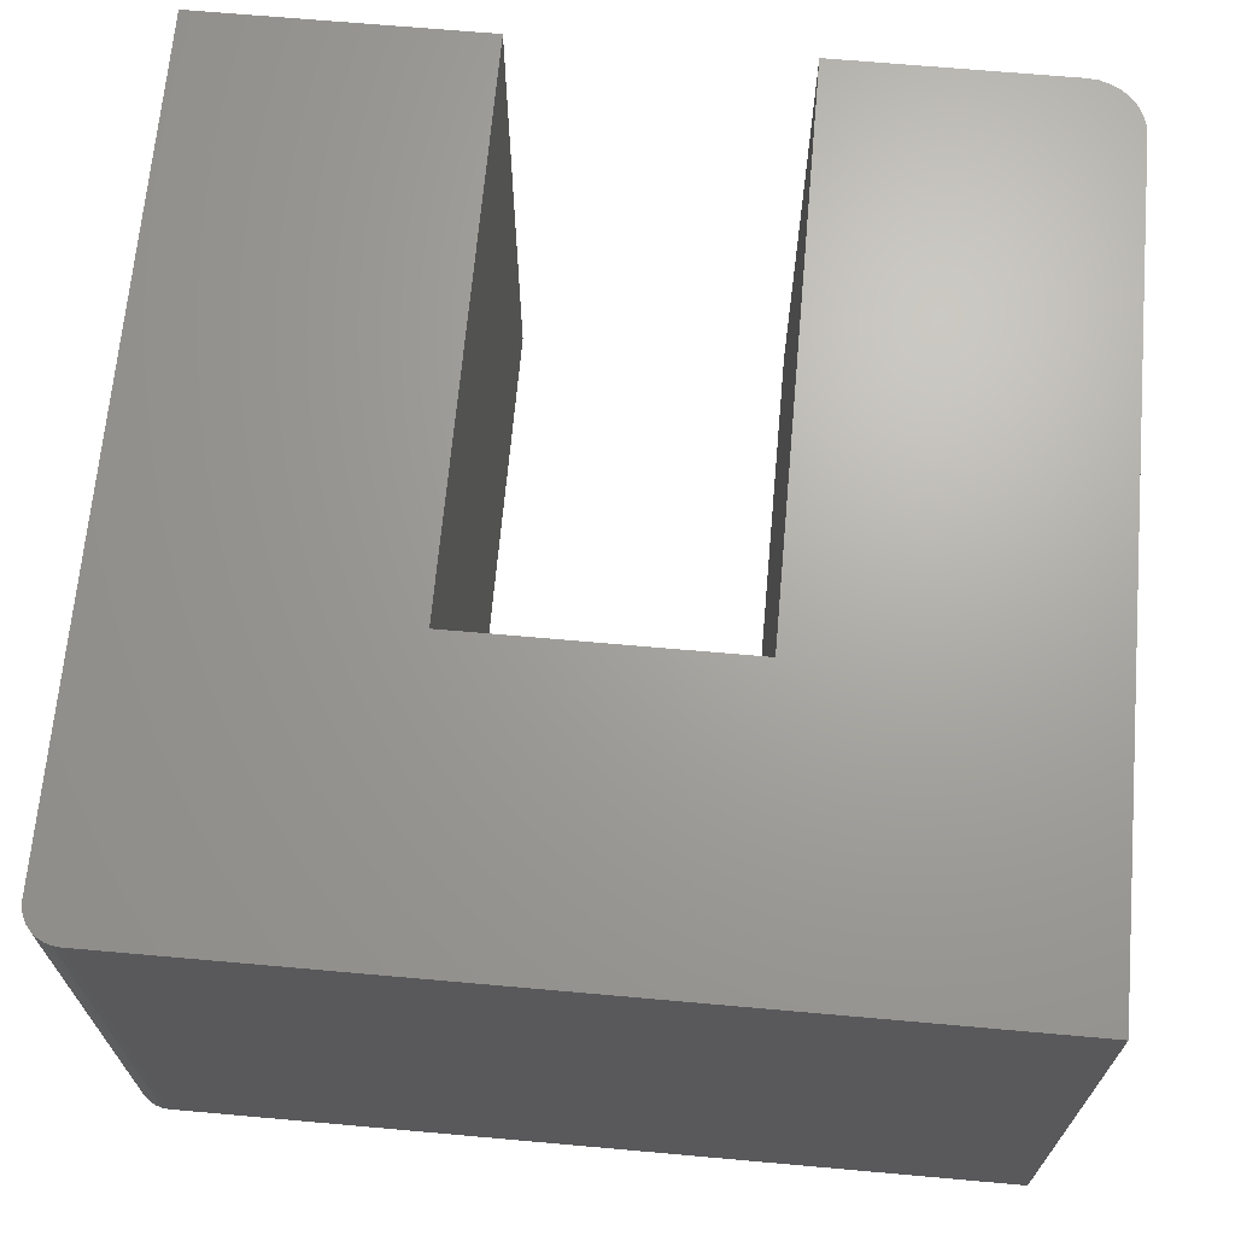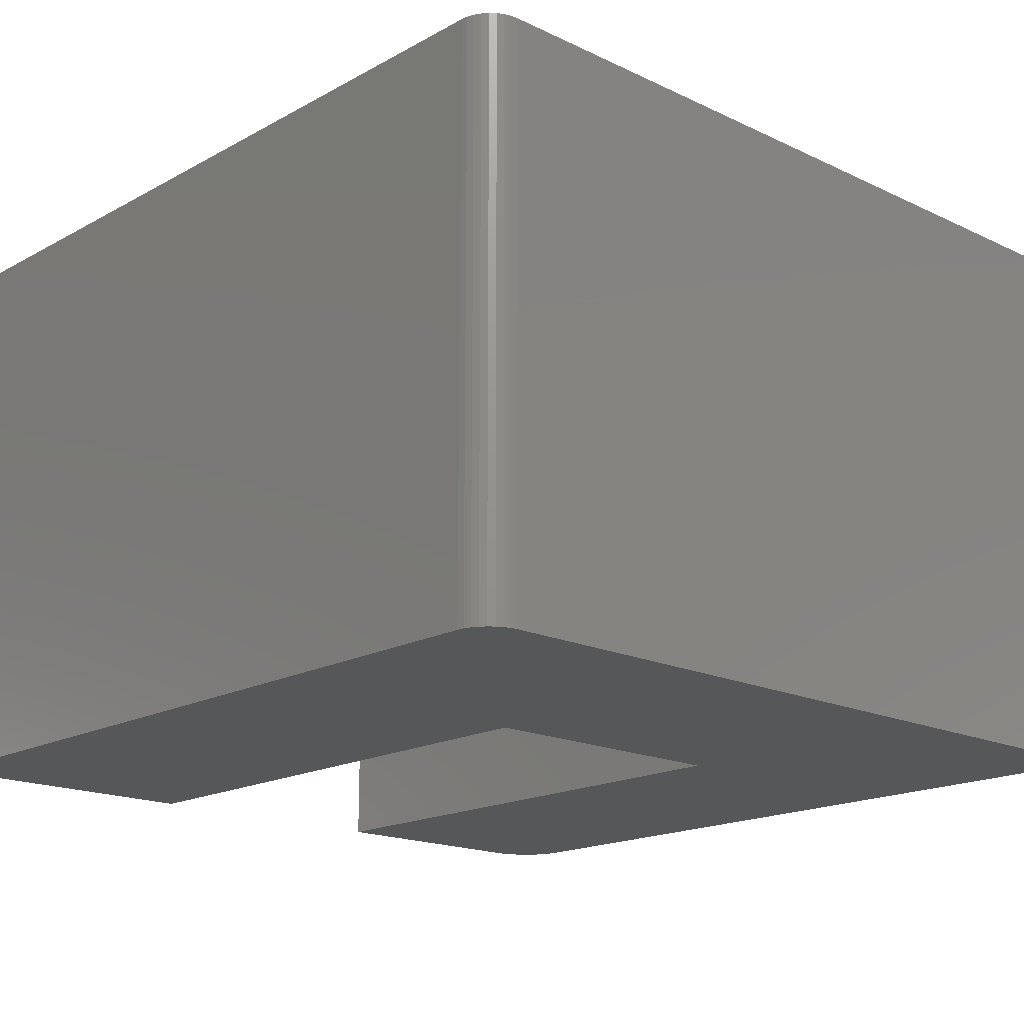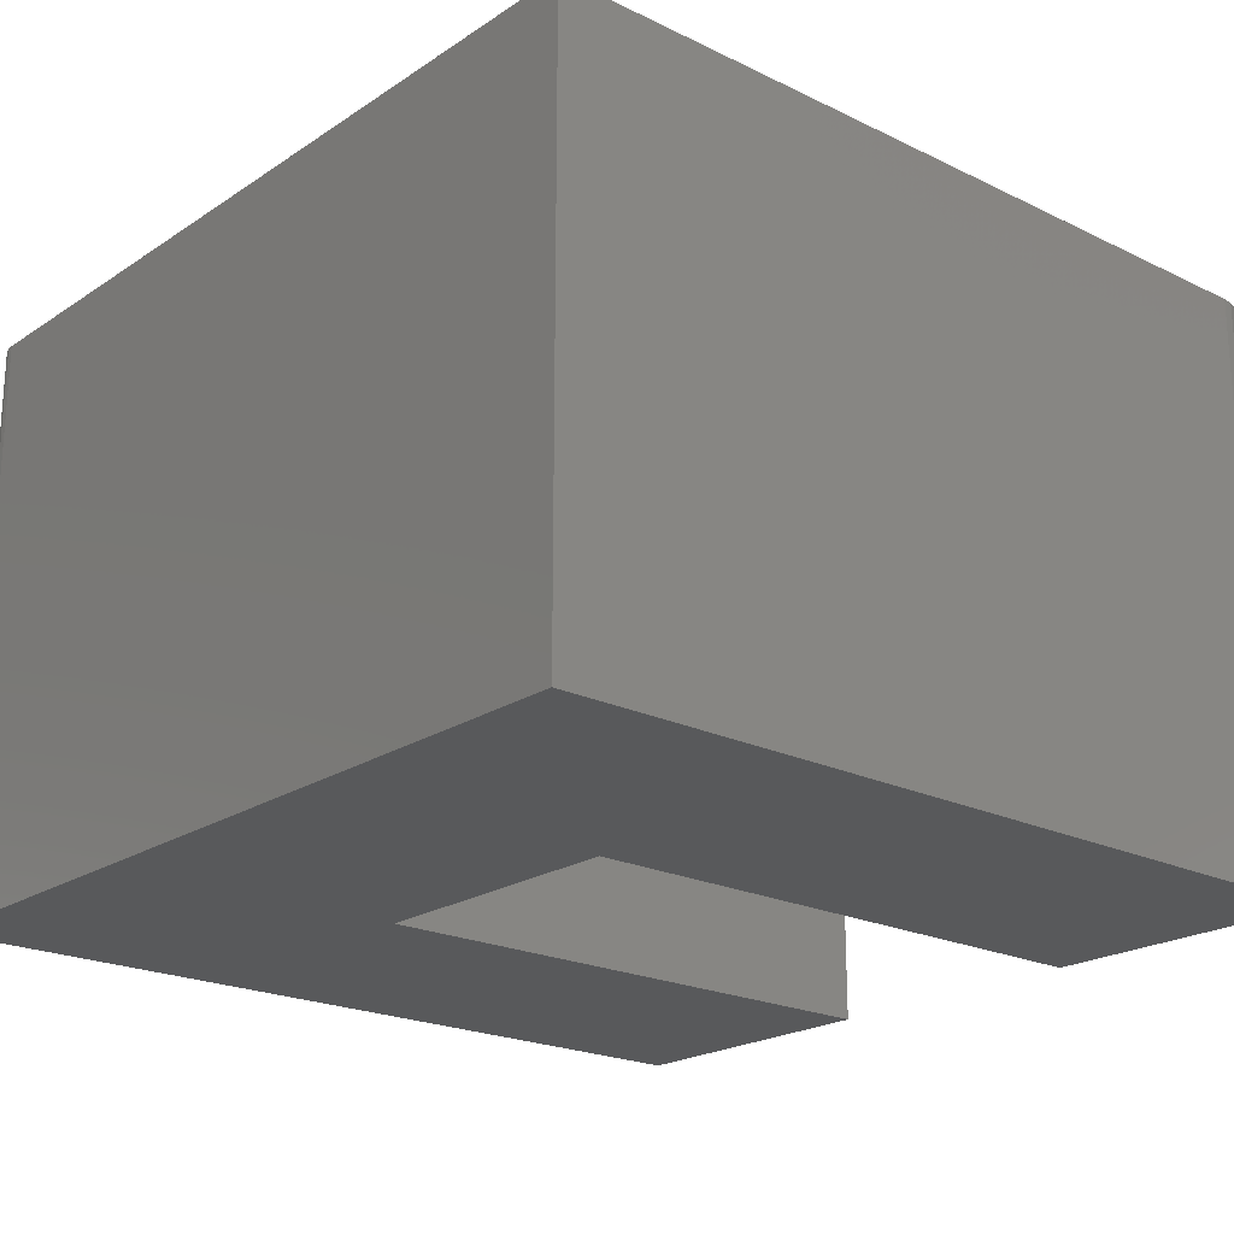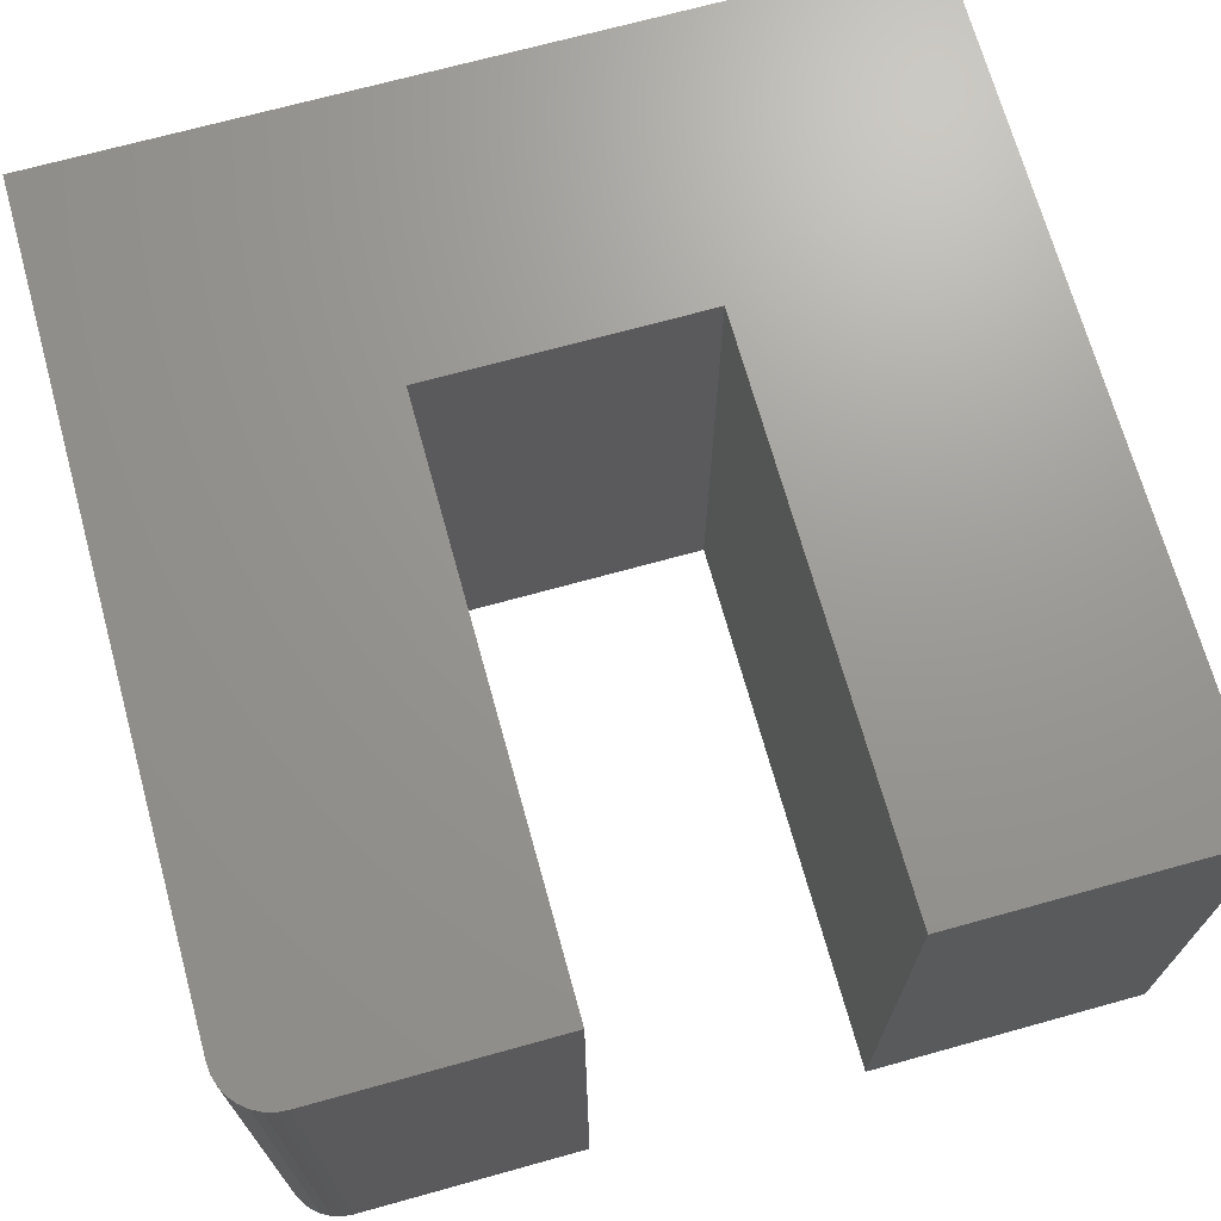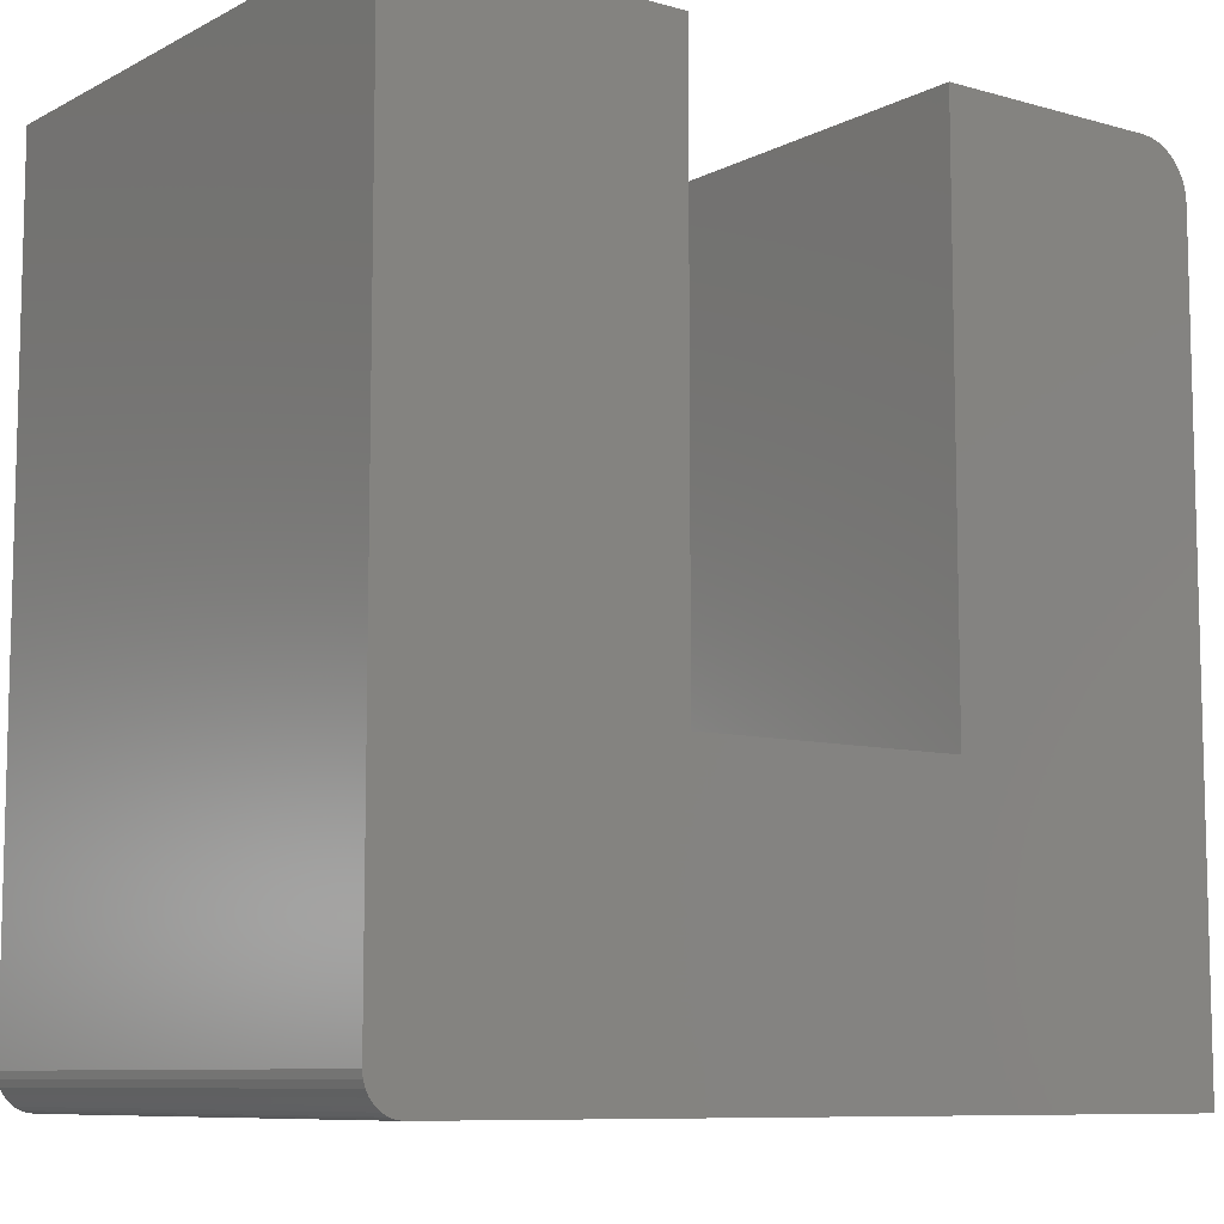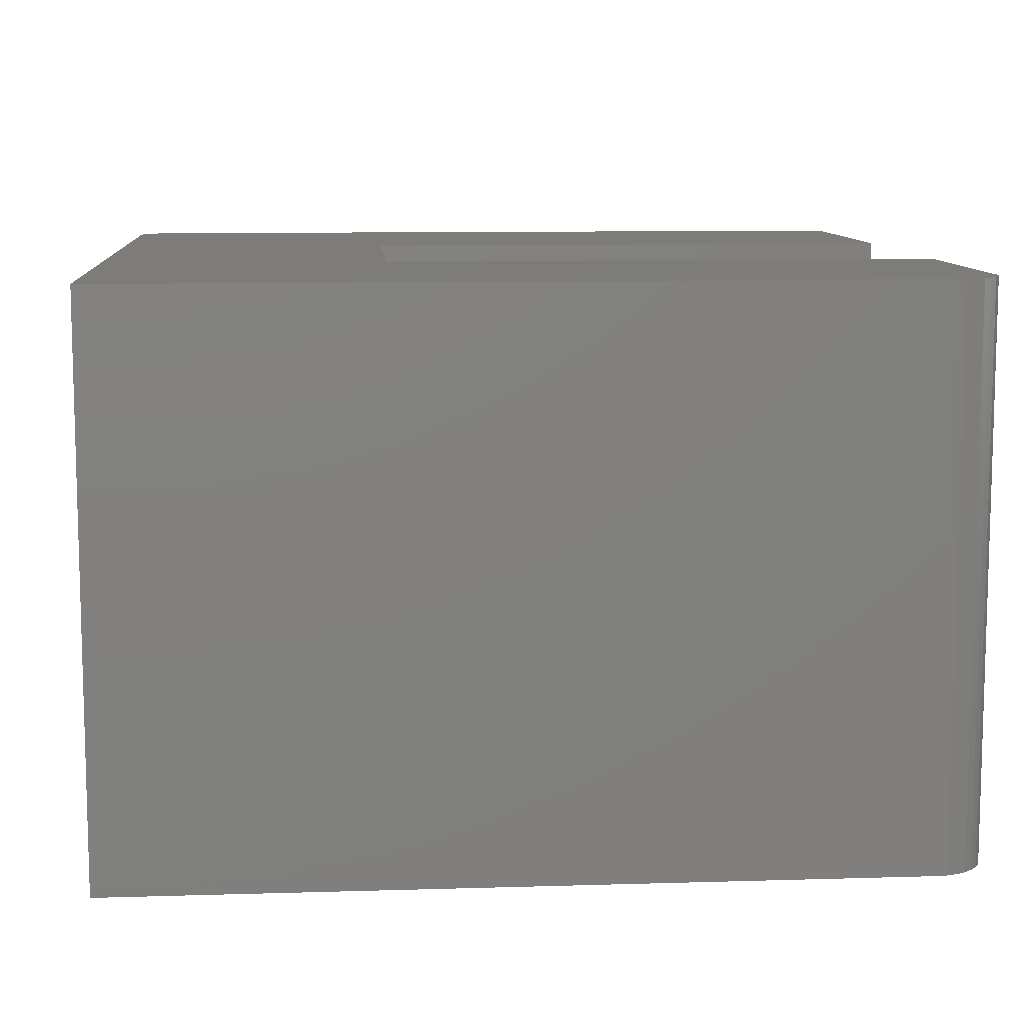
<metadata>
{"format":"stl","ext":"stl","renderer":"f3d","projection":"perspective","resolution":1024,"background":"white","views":[{"elev":67.7,"azim":-174.9,"up":"+Y"},{"elev":-17.5,"azim":137.0,"up":"+Y"},{"elev":-21.2,"azim":-130.8,"up":"+Y"},{"elev":69.9,"azim":-15.5,"up":"+Y"},{"elev":-8.9,"azim":143.1,"up":"+Z"},{"elev":9.8,"azim":-94.5,"up":"+Y"}]}
</metadata>
<code>
# stl→obj: 48 verts, 92 faces
v -0.03125 -0.5 -4.401e-17
v -0.01929 -0.5 0.002379
v -0.75 -0.5 0
v -0.02515 -0.5 0.0006005
v -0.7031 -0.5 0.75
v -0.7123 -0.5 0.7491
v -0.7211 -0.5 0.7464
v -0.005267 -0.5 0.01389
v -0.002379 -0.5 0.01929
v -0.01389 -0.5 0.005267
v -0.009153 -0.5 0.009153
v -0.4974 -0.5 0.75
v -0.7292 -0.5 0.7421
v -0.7363 -0.5 0.7363
v -0.7421 -0.5 0.7292
v -0.7464 -0.5 0.7211
v -0.7491 -0.5 0.7123
v -0.75 -0.5 0.7031
v -0.4974 -0.5 0.2526
v -0.0006005 -0.5 0.02515
v 1.914e-18 -0.5 0.03125
v -0.2526 -0.5 0.2526
v -0.2526 -0.5 0.75
v 4.592e-17 -0.5 0.75
v -0.75 0 0
v -0.01929 8.112e-17 0.002379
v -0.03125 7.98e-17 -4.401e-17
v -0.02515 8.047e-17 0.0006005
v -0.7211 3.213e-18 0.7464
v -0.7123 4.189e-18 0.7491
v -0.7031 5.204e-18 0.75
v -0.01389 8.172e-17 0.005267
v -0.002379 8.3e-17 0.01929
v -0.005267 8.268e-17 0.01389
v -0.009153 8.225e-17 0.009153
v -0.4974 2.805e-17 0.75
v -0.4974 2.805e-17 0.2526
v -0.75 4.78e-33 0.7031
v -0.7491 1e-19 0.7123
v -0.7464 3.961e-19 0.7211
v -0.7421 8.771e-19 0.7292
v -0.7363 1.524e-18 0.7363
v -0.7292 2.313e-18 0.7421
v -0.2526 5.522e-17 0.2526
v 1.914e-18 8.327e-17 0.03125
v -0.0006005 8.32e-17 0.02515
v -0.2526 5.522e-17 0.75
v 4.592e-17 8.327e-17 0.75
f 1 2 3
f 1 4 2
f 5 6 7
f 8 9 10
f 10 11 8
f 12 5 7
f 12 7 13
f 12 13 14
f 12 14 15
f 12 15 16
f 12 16 17
f 12 17 18
f 12 18 3
f 12 3 19
f 19 3 20
f 19 20 21
f 19 21 22
f 20 3 2
f 20 2 10
f 20 10 9
f 22 21 23
f 23 21 24
f 25 26 27
f 26 28 27
f 29 30 31
f 32 33 34
f 34 35 32
f 36 37 25
f 36 25 38
f 36 38 39
f 36 39 40
f 36 40 41
f 36 41 42
f 36 42 43
f 36 43 29
f 36 29 31
f 37 44 45
f 37 45 46
f 37 46 25
f 46 33 32
f 46 32 26
f 46 26 25
f 44 47 45
f 45 47 48
f 18 38 3
f 3 38 25
f 12 36 5
f 5 36 31
f 38 18 39
f 39 18 17
f 39 17 40
f 40 17 16
f 40 16 41
f 41 16 15
f 41 15 42
f 42 15 14
f 42 14 43
f 43 14 13
f 43 13 29
f 29 13 7
f 29 7 30
f 30 7 6
f 30 6 31
f 31 6 5
f 21 45 24
f 24 45 48
f 3 25 1
f 1 25 27
f 45 21 46
f 46 21 20
f 46 20 33
f 33 20 9
f 33 9 34
f 34 9 8
f 34 8 35
f 35 8 11
f 35 11 32
f 32 11 10
f 32 10 26
f 26 10 2
f 26 2 28
f 28 2 4
f 28 4 27
f 27 4 1
f 37 36 19
f 19 36 12
f 44 37 22
f 22 37 19
f 47 44 23
f 23 44 22
f 24 48 23
f 23 48 47

</code>
